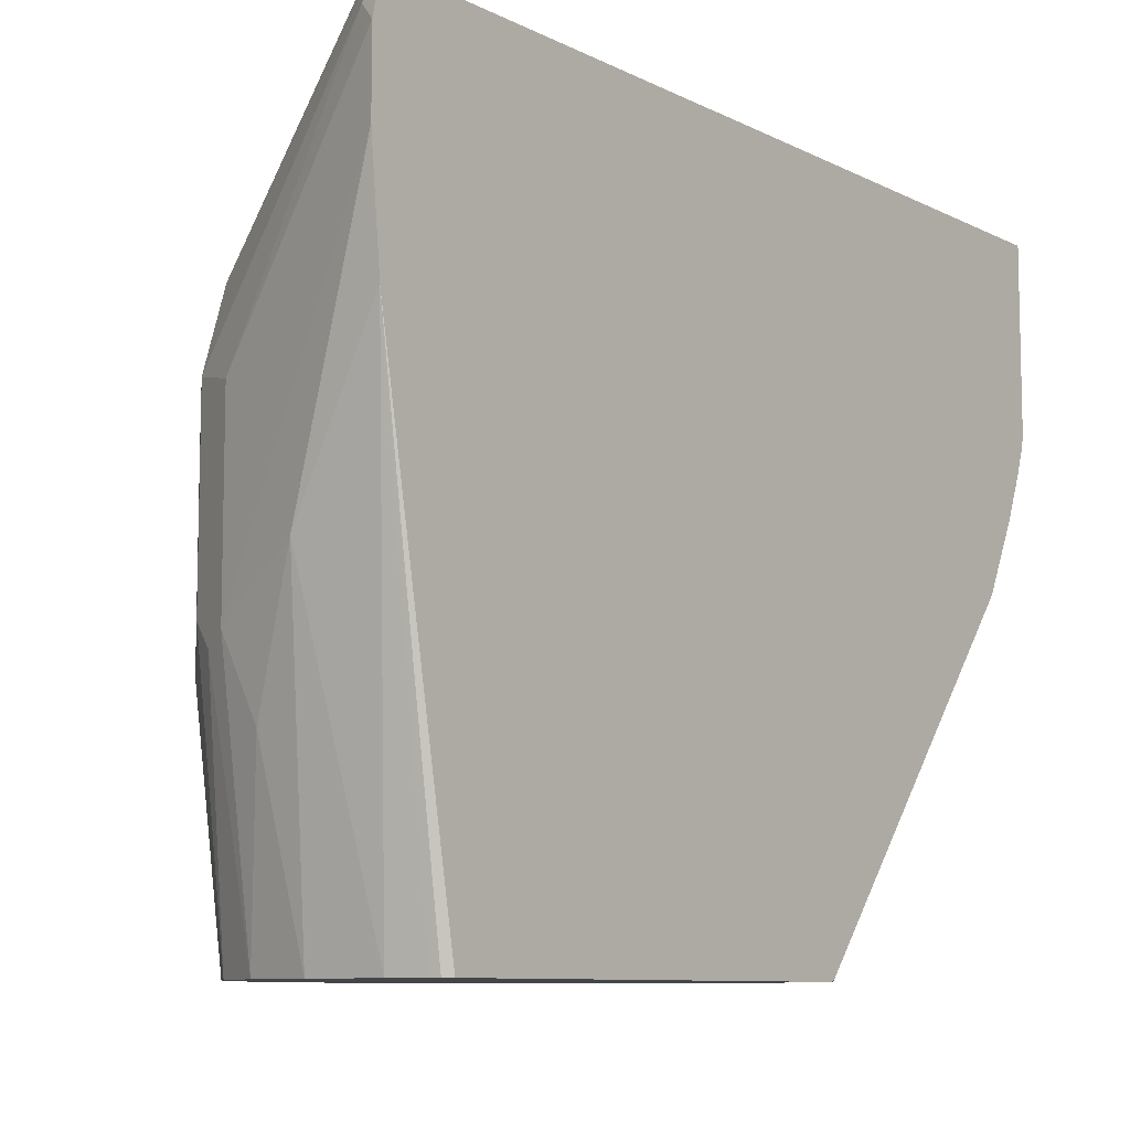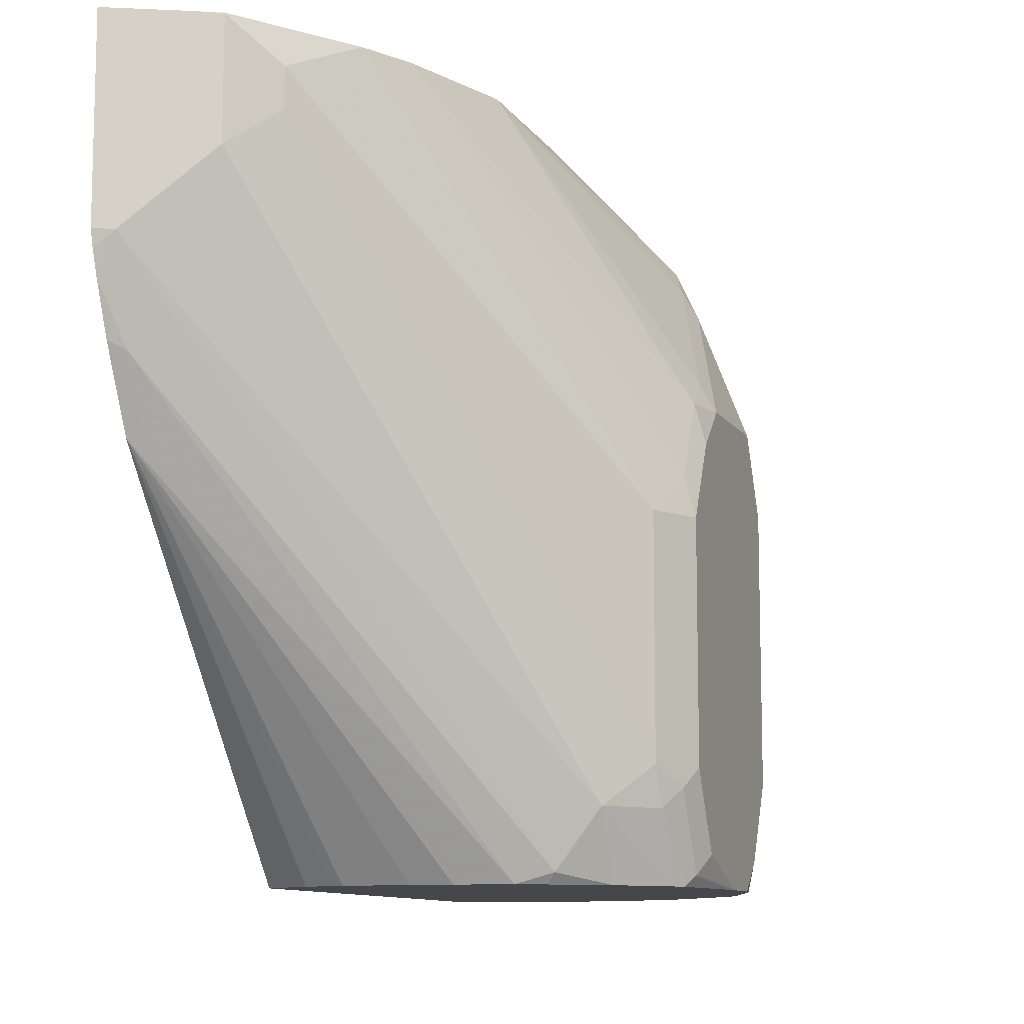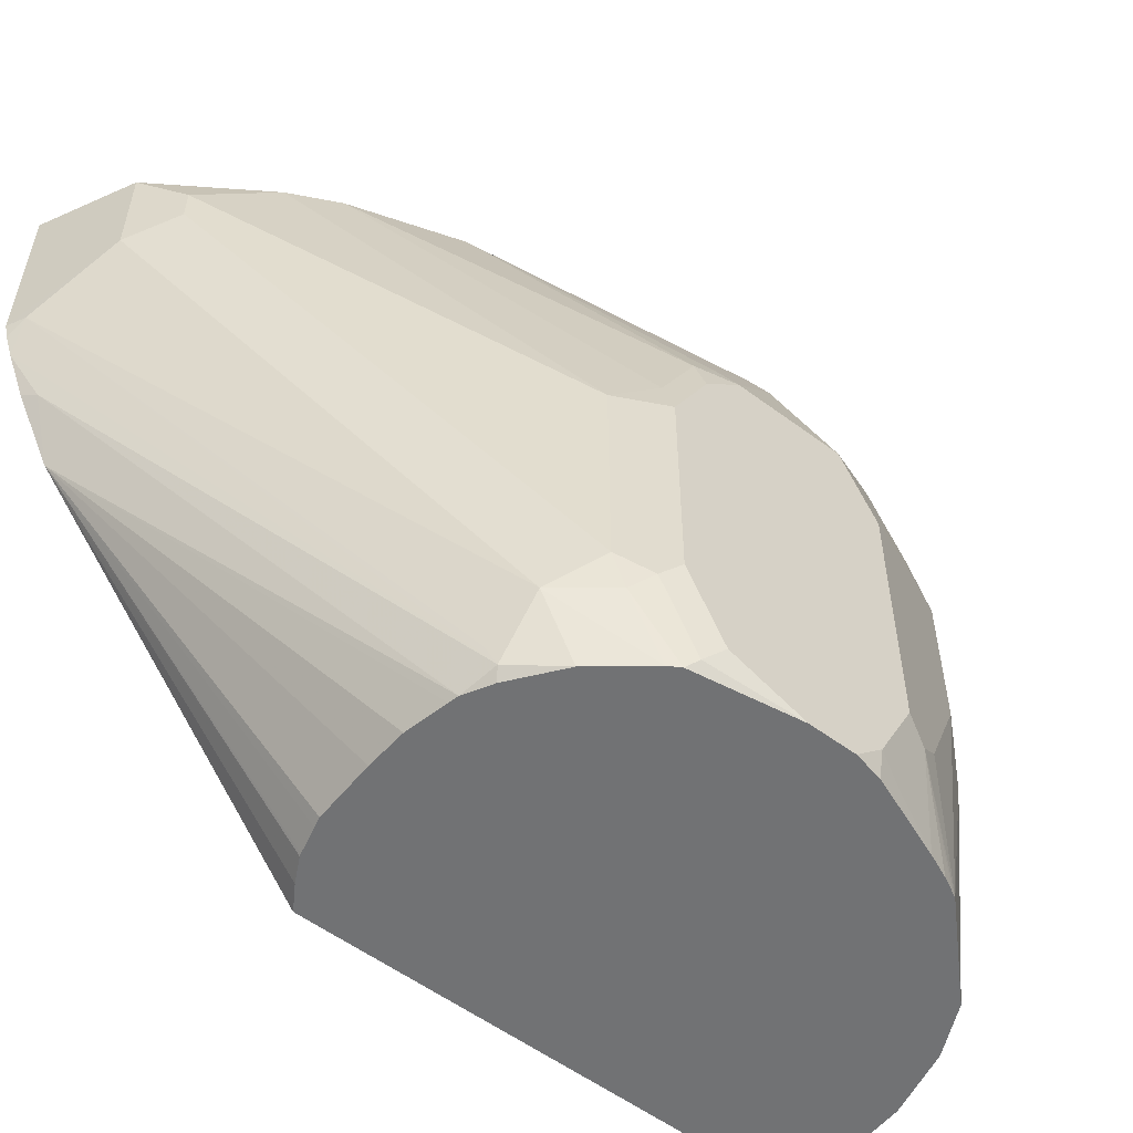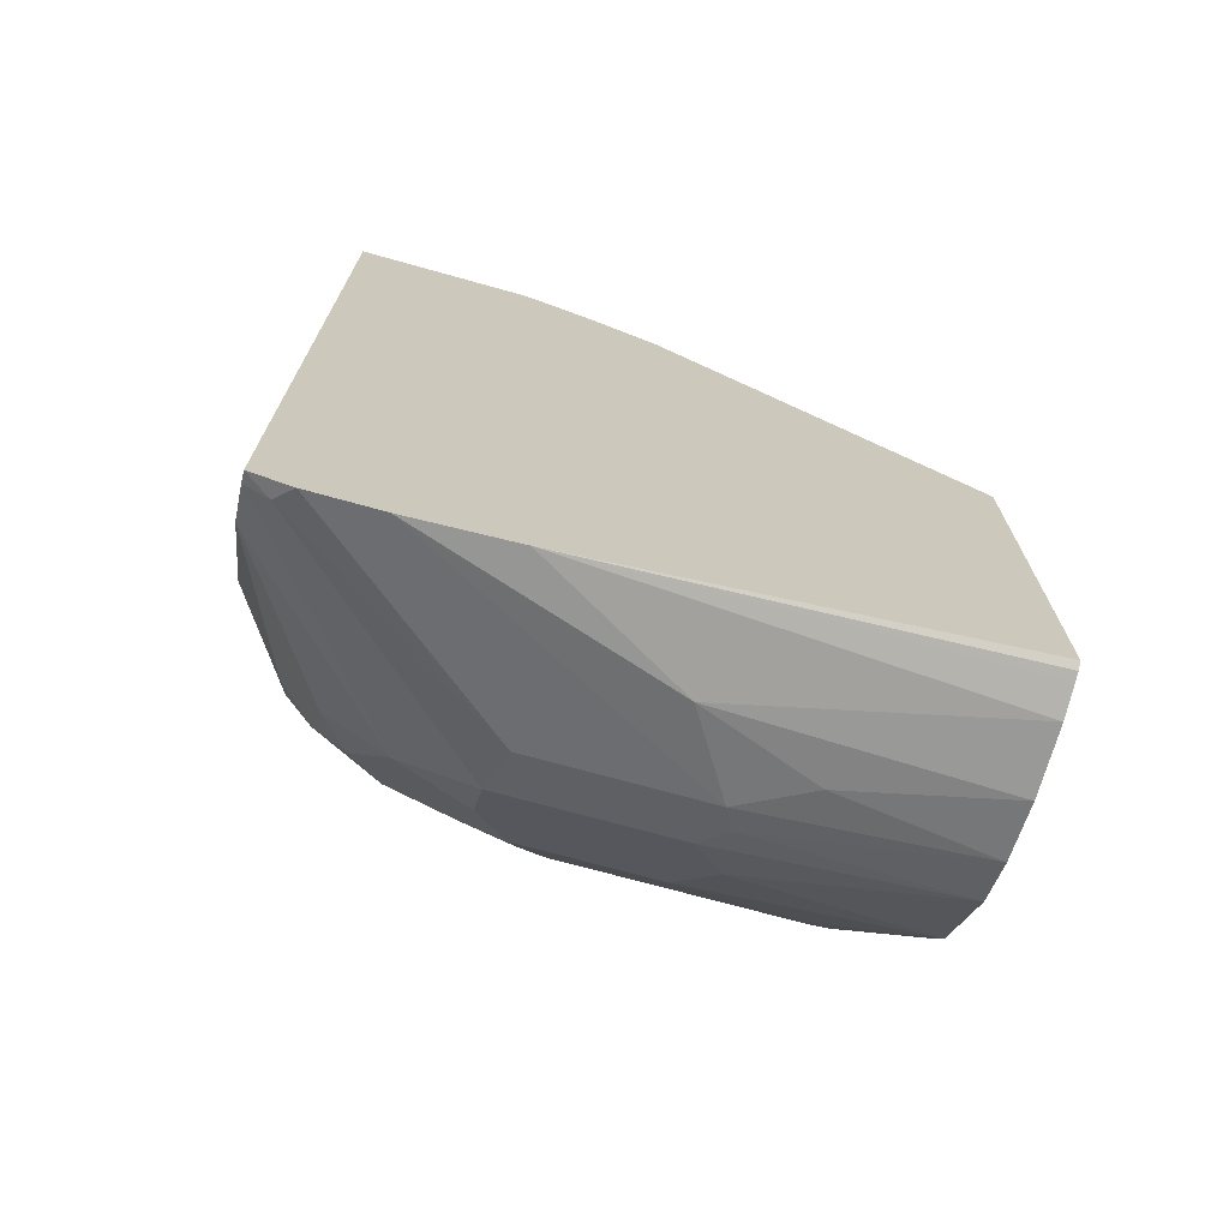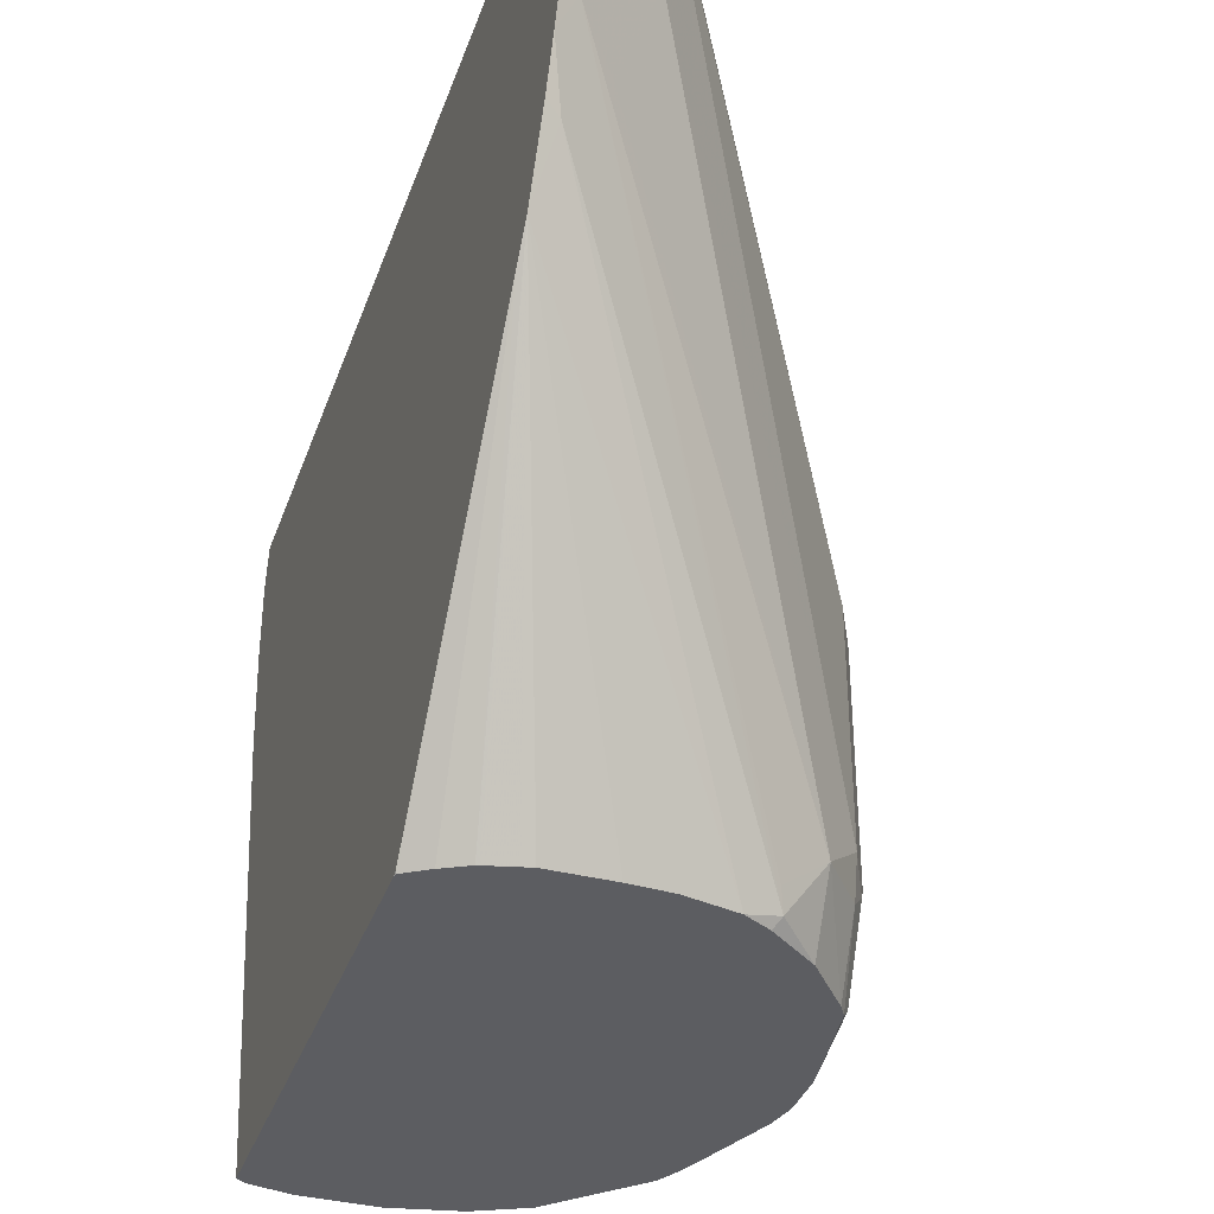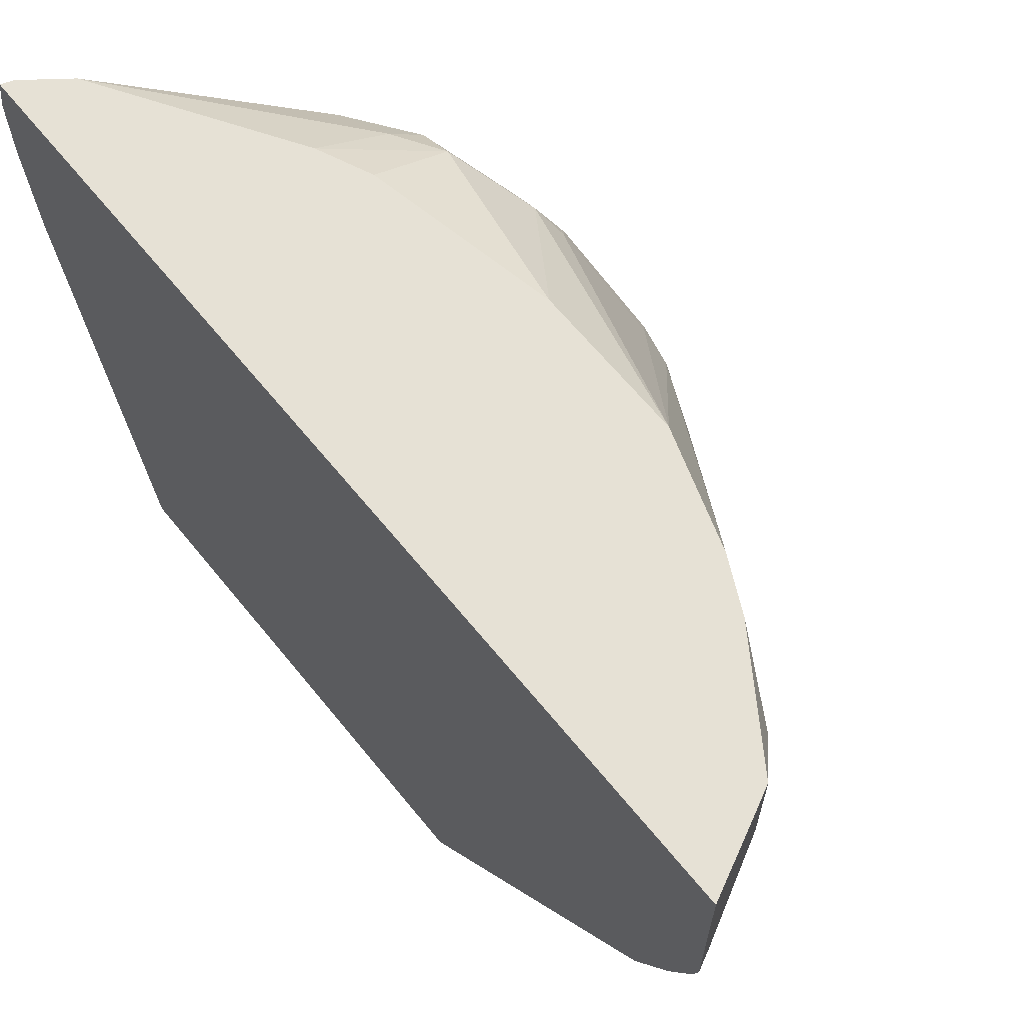
<metadata>
{"format":"obj","ext":"obj","renderer":"f3d","projection":"perspective","resolution":1024,"background":"white","views":[{"elev":-8.9,"azim":-142.7,"up":"+Y"},{"elev":-10.3,"azim":20.0,"up":"+Y"},{"elev":-55.5,"azim":51.9,"up":"+Y"},{"elev":-71.0,"azim":-105.6,"up":"+Z"},{"elev":-36.6,"azim":-18.3,"up":"+Y"},{"elev":64.7,"azim":-39.1,"up":"+Y"}]}
</metadata>
<code>
v 0.07487 -0.2131 -0.2777
v 0.0814 -0.2131 -0.2753
v 0.08405 -0.2263 -0.2779
v 0.07487 -0.2354 -0.2826
v 0.07487 -0.2131 0.205
v 0.1034 -0.2131 -0.2586
v 0.2036 -0.3006 -0.223
v 0.2004 -0.3426 -0.2392
v 0.1745 -0.3491 -0.2521
v 0.07487 -0.2742 -0.2826
v 0.07487 -0.3103 0.205
v 0.1099 -0.2134 0.1875
v 0.1098 -0.2131 0.1875
v 0.1629 -0.2131 -0.1628
v 0.2036 -0.2424 -0.1648
v 0.2004 -0.2651 -0.2004
v 0.2166 -0.3265 -0.2166
v 0.2198 -0.3426 -0.2198
v 0.223 -0.2812 -0.1842
v 0.2198 -0.3038 -0.2004
v 0.2392 -0.362 -0.2004
v 0.2004 -0.4396 -0.2392
v 0.1745 -0.446 -0.2521
v 0.1261 -0.417 -0.2666
v 0.07487 -0.3324 -0.2769
v 0.07487 -0.3182 0.203
v 0.08405 -0.3103 0.2004
v 0.1228 -0.2715 0.181
v 0.1099 -0.2715 0.1875
v 0.1228 -0.2134 0.181
v 0.1227 -0.2131 0.1809
v 0.1745 -0.2131 -0.1357
v 0.2198 -0.2457 -0.1422
v 0.223 -0.2618 -0.1648
v 0.2392 -0.3232 -0.181
v 0.2424 -0.3006 -0.1648
v 0.2424 -0.3394 -0.1842
v 0.2521 -0.3685 -0.1745
v 0.2392 -0.4396 -0.2004
v 0.2198 -0.459 -0.2198
v 0.2008 -0.5774 -0.2202
v 0.1875 -0.4525 -0.2456
v 0.1552 -0.4848 -0.2521
v 0.1745 -0.5774 -0.2327
v 0.1402 -0.5774 -0.2402
v 0.1014 -0.5774 -0.2402
v 0.08388 -0.5774 -0.2365
v 0.0789 -0.5774 -0.2353
v 0.07487 -0.5774 -0.2324
v 0.07487 -0.3299 0.1989
v 0.1034 -0.3297 0.181
v 0.2182 -0.5721 0.02908
v 0.2157 -0.5624 0.0339
v 0.2392 -0.543 0.02583
v 0.1422 -0.2521 0.1616
v 0.2586 -0.5236 0.006454
v 0.1229 -0.2131 0.1806
v 0.1422 -0.2328 0.1616
v 0.1616 -0.2131 0.1228
v 0.1939 -0.2131 -0.03907
v 0.2392 -0.2651 -0.1034
v 0.2424 -0.2812 -0.126
v 0.2521 -0.3297 -0.1551
v 0.2521 -0.2909 -0.09696
v 0.2715 -0.3491 -0.1163
v 0.2618 -0.3588 -0.1454
v 0.2715 -0.3879 -0.1357
v 0.265 -0.3943 -0.1486
v 0.2586 -0.5171 -0.1616
v 0.2415 -0.5774 -0.1796
v 0.07487 -0.5774 0.02015
v 0.07487 -0.3542 0.189
v 0.08244 -0.3588 0.1842
v 0.2008 -0.5774 0.0339
v 0.2142 -0.5774 0.02645
v 0.2384 -0.5774 0.007934
v 0.2592 -0.5774 -0.01793
v 0.2594 -0.543 -3.587e-05
v 0.2667 -0.5333 -0.009724
v 0.265 -0.5236 -0.006478
v 0.2586 -0.4073 0.006454
v 0.1617 -0.2131 0.1226
v 0.2667 -0.3879 -0.01698
v 0.1939 -0.2131 0.03876
v 0.2456 -0.278 -0.09047
v 0.265 -0.3362 -0.05167
v 0.2715 -0.3491 -0.05816
v 0.2715 -0.5236 -0.1357
v 0.265 -0.5301 -0.1486
v 0.2432 -0.5774 -0.1764
v 0.07537 -0.5774 0.02158
v 0.07487 -0.5764 0.02206
v 0.07487 -0.393 0.1697
v 0.08244 -0.3976 0.1648
v 0.1958 -0.5774 0.03504
v 0.2627 -0.5774 -0.02385
v 0.2667 -0.5721 -0.0291
v 0.2715 -0.5236 -0.01941
v 0.265 -0.4073 -0.006478
v 0.1682 -0.2131 0.1097
v 0.2715 -0.4073 -0.01941
v 0.2715 -0.3685 -0.03879
v 0.2667 -0.3491 -0.0364
v 0.1745 -0.2131 0.09694
v 0.2715 -0.5624 -0.1163
v 0.2521 -0.5774 -0.1575
v 0.2469 -0.5774 -0.1694
v 0.08729 -0.5774 0.02908
v 0.07487 -0.409 0.1569
v 0.1529 -0.5774 0.04096
v 0.174 -0.5774 0.03986
v 0.179 -0.5774 0.03876
v 0.09997 -0.5774 0.03576
v 0.1014 -0.5774 0.03614
v 0.1155 -0.5774 0.03967
v 0.1208 -0.5774 0.04096
v 0.2715 -0.5774 -0.07754
v 0.2715 -0.5624 -0.03879
v 0.2715 -0.5774 -0.1014
v 0.2682 -0.5774 -0.1163
v 0.265 -0.5688 -0.1293
v 0.2659 -0.5774 -0.1221
f 55 81 58
f 55 56 81
f 54 78 56
f 54 77 78
f 54 76 77
f 52 74 75
f 52 75 76
f 52 73 74
f 52 54 53
f 56 78 79
f 50 73 52
f 52 76 54
f 56 79 80
f 61 64 62
f 56 99 81
f 58 81 59
f 59 81 83
f 59 83 82
f 60 84 61
f 61 85 64
f 63 65 66
f 64 85 86
f 64 86 87
f 64 87 65
f 65 87 102
f 50 72 73
f 56 80 99
f 43 44 45
f 41 74 95
f 41 46 45
f 41 90 107
f 41 107 106
f 41 106 122
f 41 122 120
f 41 120 119
f 41 119 117
f 41 117 96
f 41 96 77
f 41 77 76
f 41 76 75
f 41 75 74
f 65 102 101
f 41 45 44
f 41 95 112
f 41 111 110
f 41 110 116
f 41 116 115
f 41 115 114
f 41 114 113
f 41 113 108
f 41 108 91
f 41 91 71
f 41 71 49
f 41 49 48
f 41 48 47
f 41 47 46
f 41 112 111
f 65 101 98
f 77 96 78
f 65 118 117
f 84 103 86
f 84 86 85
f 86 103 87
f 87 103 102
f 88 105 89
f 89 106 107
f 89 107 90
f 89 105 106
f 91 108 109
f 91 109 92
f 93 110 111
f 93 111 112
f 84 104 103
f 93 112 95
f 93 113 114
f 93 114 115
f 93 115 116
f 93 116 110
f 96 117 97
f 97 117 118
f 105 119 120
f 105 120 121
f 105 121 106
f 106 121 122
f 108 113 109
f 120 122 121
f 93 109 113
f 83 104 100
f 83 103 104
f 83 102 103
f 65 117 119
f 65 119 105
f 65 105 88
f 65 88 67
f 65 67 66
f 67 88 89
f 67 89 68
f 69 89 70
f 70 89 90
f 71 91 92
f 72 93 73
f 73 93 94
f 73 94 74
f 74 94 93
f 74 93 95
f 41 70 90
f 78 96 79
f 79 96 97
f 79 97 118
f 79 118 98
f 79 98 80
f 80 98 101
f 80 101 99
f 81 99 83
f 82 83 100
f 83 99 101
f 83 101 102
f 65 98 118
f 41 44 42
f 61 84 85
f 39 70 40
f 3 8 9
f 4 9 23
f 4 23 10
f 5 11 29
f 5 29 12
f 5 12 13
f 6 14 15
f 6 15 16
f 6 16 7
f 7 17 18
f 7 18 8
f 7 16 19
f 3 9 4
f 7 19 20
f 8 18 21
f 8 21 39
f 8 39 22
f 8 22 23
f 8 23 9
f 10 24 25
f 10 23 24
f 11 26 27
f 11 27 28
f 11 28 29
f 12 29 28
f 12 28 30
f 7 20 17
f 2 8 3
f 2 7 8
f 2 6 7
f 40 70 41
f 1 2 3
f 1 3 4
f 1 4 10
f 1 10 25
f 1 25 49
f 1 49 71
f 1 71 92
f 1 92 109
f 1 109 93
f 1 93 72
f 1 72 50
f 1 50 26
f 1 26 11
f 1 11 5
f 1 5 13
f 1 13 31
f 1 31 57
f 1 57 59
f 1 59 82
f 1 82 100
f 1 100 104
f 1 104 84
f 1 84 60
f 1 60 32
f 1 32 14
f 1 6 2
f 12 30 13
f 13 30 31
f 1 14 6
f 14 33 15
f 27 50 52
f 27 52 53
f 27 53 54
f 27 54 51
f 28 55 58
f 28 58 30
f 28 51 54
f 28 54 56
f 28 56 55
f 30 57 31
f 30 58 59
f 30 59 57
f 32 60 33
f 33 62 34
f 33 60 61
f 34 62 36
f 35 36 37
f 36 63 37
f 36 62 64
f 36 64 65
f 36 65 63
f 37 63 66
f 37 66 38
f 38 66 67
f 38 67 68
f 14 32 33
f 39 69 70
f 27 51 28
f 26 50 27
f 33 61 62
f 25 47 48
f 15 33 34
f 15 34 16
f 25 48 49
f 16 34 19
f 17 20 35
f 17 35 21
f 17 21 18
f 19 34 36
f 19 35 20
f 21 35 37
f 21 37 38
f 21 38 68
f 21 68 89
f 19 36 35
f 21 69 39
f 22 39 40
f 22 40 41
f 22 41 42
f 22 42 23
f 23 43 24
f 23 42 44
f 23 44 43
f 24 43 45
f 24 45 46
f 25 46 47
f 21 89 69
f 24 46 25

</code>
